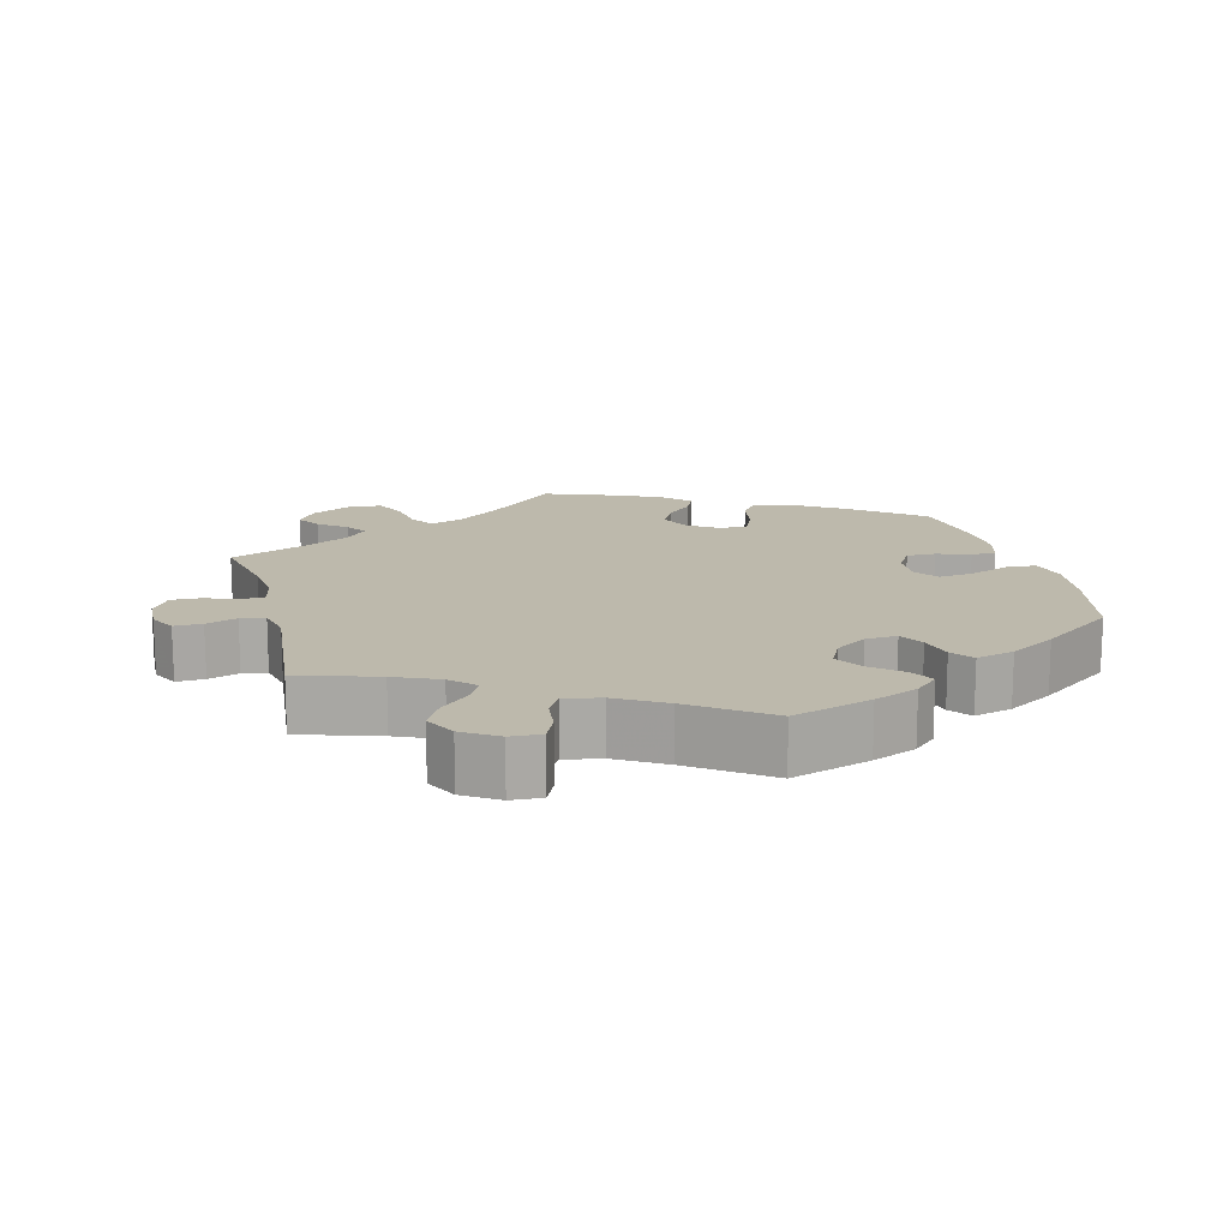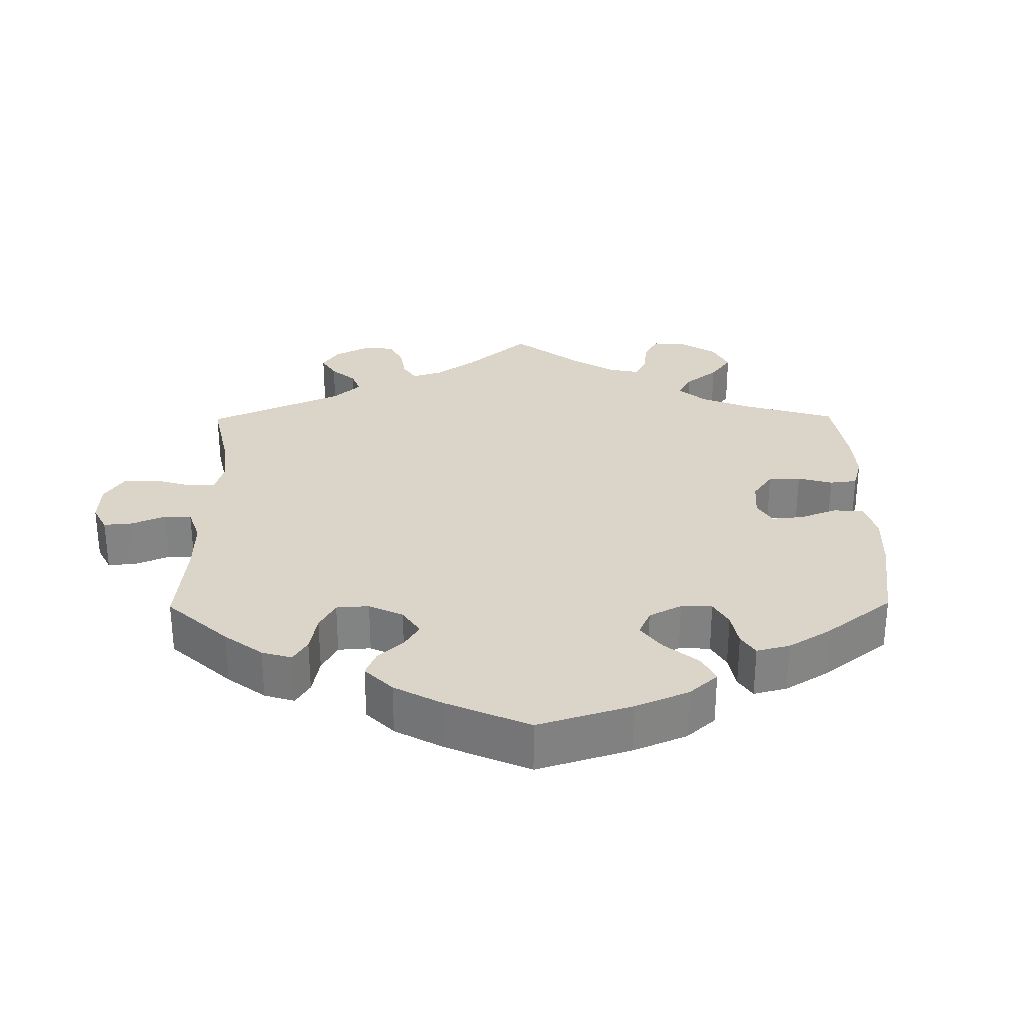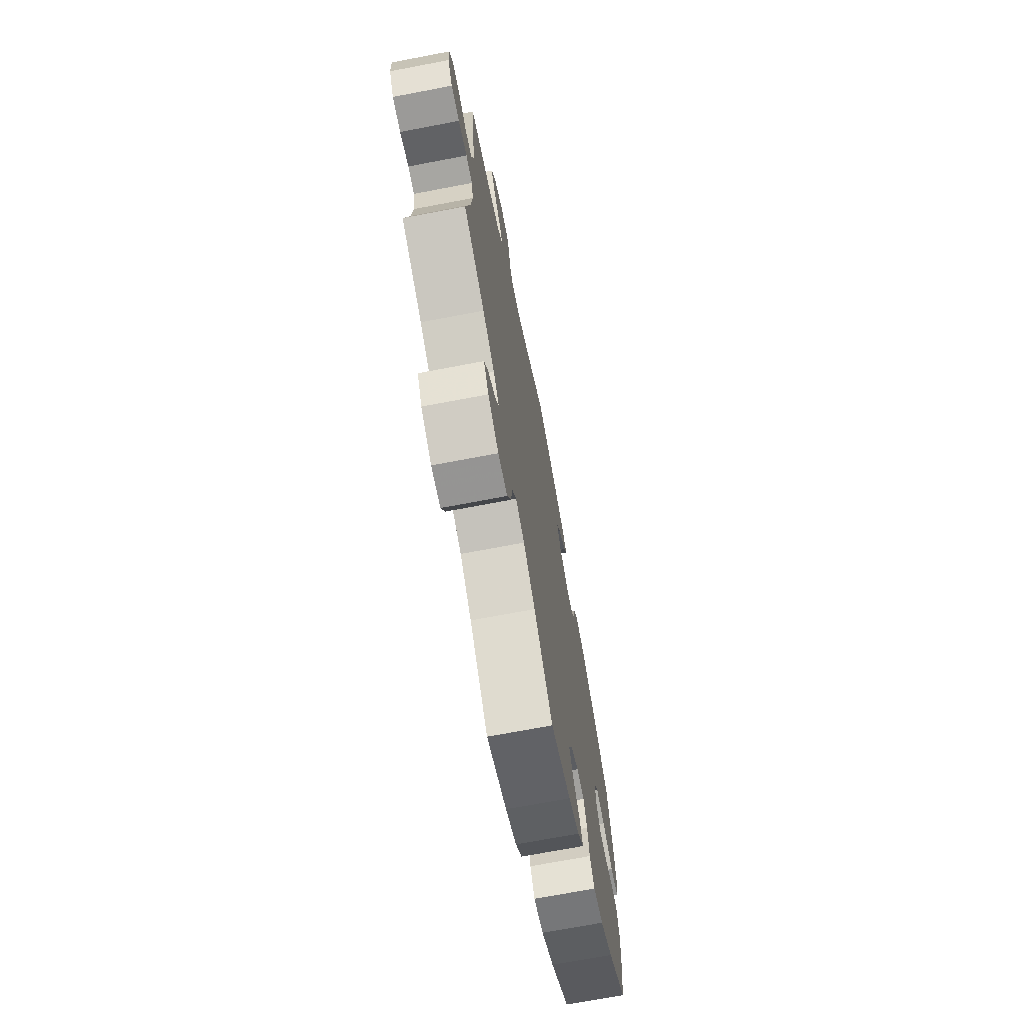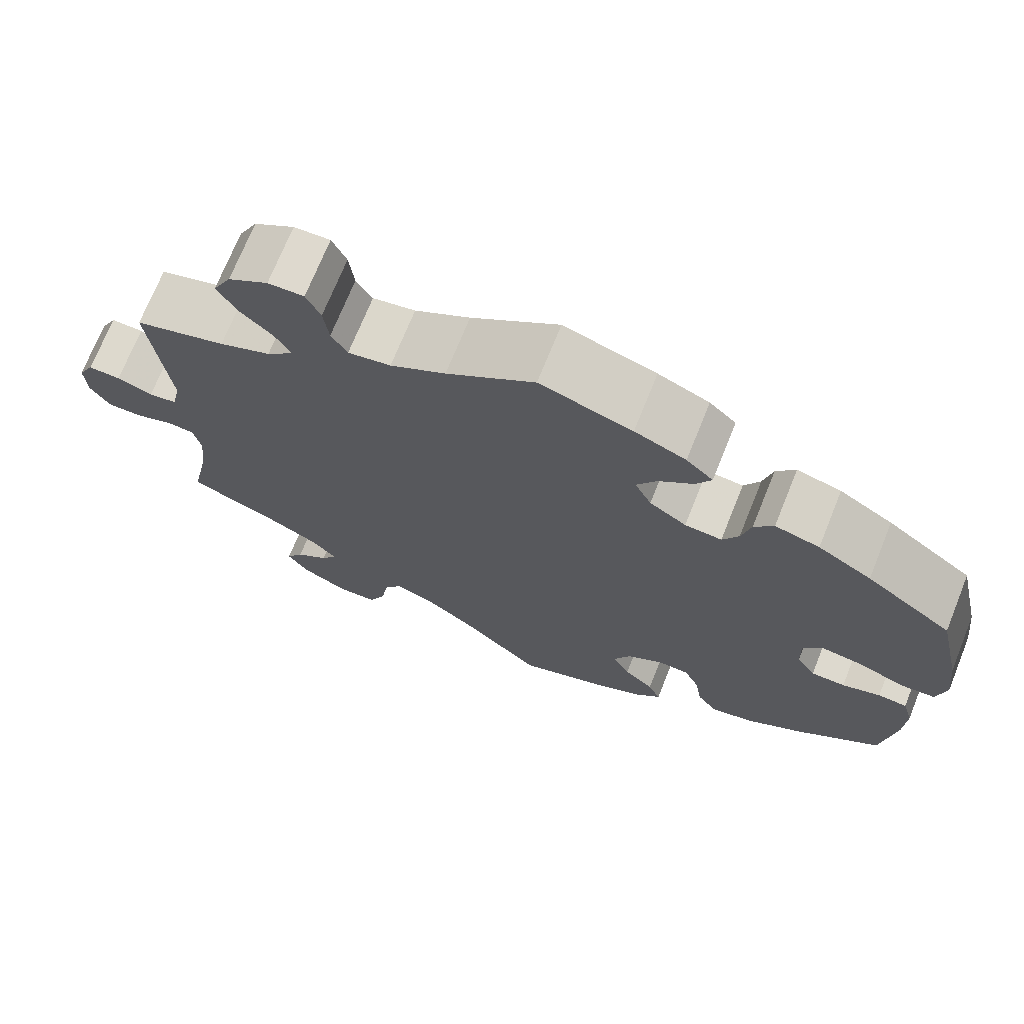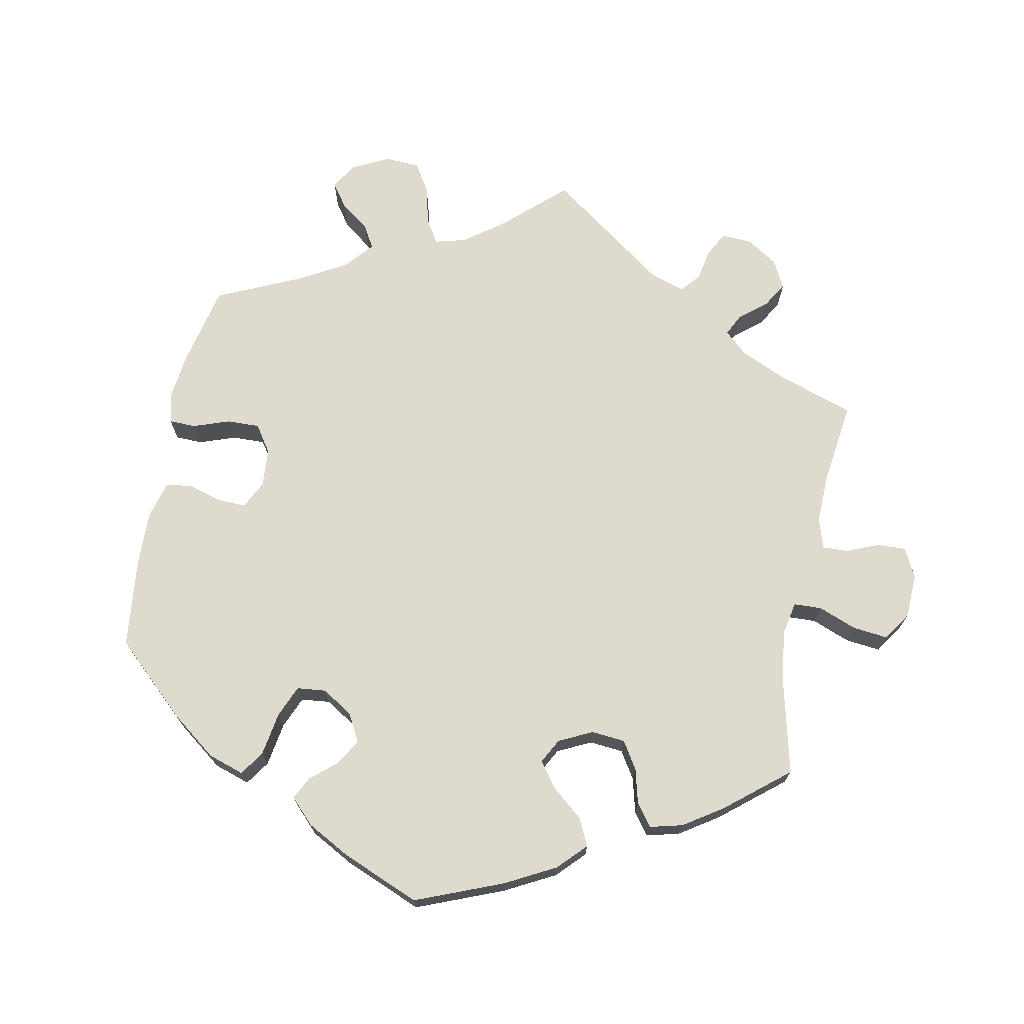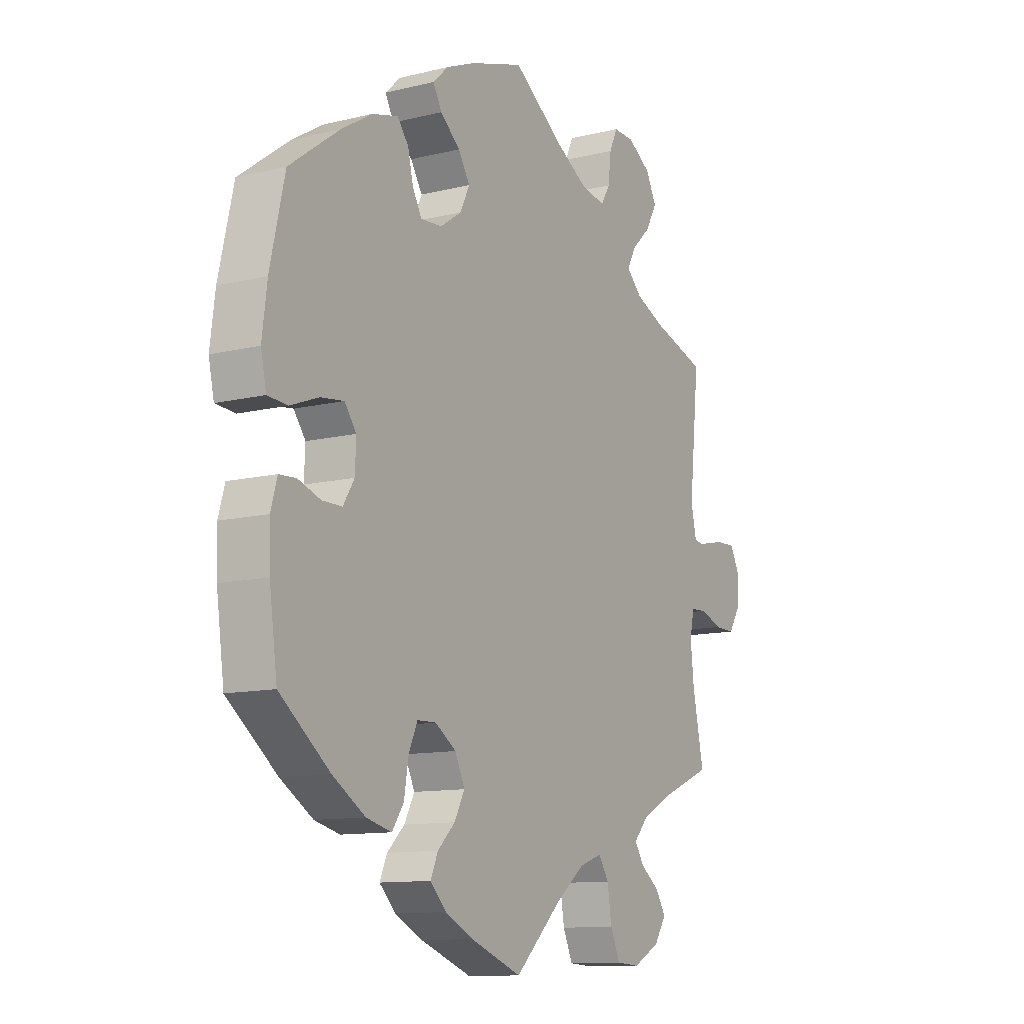
<metadata>
{"format":"obj","ext":"obj","renderer":"f3d","projection":"perspective","resolution":1024,"background":"white","views":[{"elev":15.0,"azim":-14.5,"up":"+Y"},{"elev":29.4,"azim":59.4,"up":"+Y"},{"elev":-70.7,"azim":-79.2,"up":"+Z"},{"elev":71.8,"azim":22.0,"up":"+Z"},{"elev":71.1,"azim":131.2,"up":"+Y"},{"elev":-11.5,"azim":120.8,"up":"+Z"}]}
</metadata>
<code>
v -0.478 0.07 -0.177
v -0.471 0.07 -0.109
v -0.48 0.07 -0.066
v -0.513 0.07 -0.064
v -0.558 0.07 -0.081
v -0.6 0.07 -0.082
v -0.624 0.07 -0.044
v -0.626 0.07 0.008
v -0.607 0.07 0.045
v -0.568 0.07 0.044
v -0.525 0.07 0.029
v -0.491 0.07 0.035
v -0.48 0.07 0.086
v -0.501 0.07 0.289
v -0.391 0.07 0.324
v -0.329 0.07 0.351
v -0.297 0.07 0.383
v -0.316 0.07 0.418
v -0.355 0.07 0.455
v -0.378 0.07 0.497
v -0.356 0.07 0.541
v -0.308 0.07 0.572
v -0.265 0.07 0.574
v -0.248 0.07 0.537
v -0.242 0.07 0.486
v -0.223 0.07 0.454
v -0.172 0.07 0.464
v -0.106 0.07 0.503
v -0.001 0.07 0.578
v 0.109 0.07 0.543
v 0.17 0.07 0.517
v 0.202 0.07 0.487
v 0.184 0.07 0.454
v 0.143 0.07 0.419
v 0.119 0.07 0.38
v 0.139 0.07 0.339
v 0.183 0.07 0.309
v 0.227 0.07 0.306
v 0.246 0.07 0.341
v 0.257 0.07 0.388
v 0.28 0.07 0.418
v 0.333 0.07 0.404
v 0.397 0.07 0.365
v 0.5 0.07 0.289
v 0.53 0.07 0.156
v 0.54 0.07 0.076
v 0.529 0.07 0.024
v 0.488 0.07 0.021
v 0.43 0.07 0.043
v 0.382 0.07 0.049
v 0.358 0.07 0.016
v 0.36 0.07 -0.035
v 0.383 0.07 -0.072
v 0.424 0.07 -0.072
v 0.47 0.07 -0.056
v 0.505 0.07 -0.058
v 0.518 0.07 -0.104
v 0.516 0.07 -0.172
v 0.5 0.07 -0.289
v 0.397 0.07 -0.37
v 0.33 0.07 -0.412
v 0.278 0.07 -0.425
v 0.254 0.07 -0.39
v 0.245 0.07 -0.335
v 0.227 0.07 -0.294
v 0.188 0.07 -0.293
v 0.145 0.07 -0.322
v 0.125 0.07 -0.365
v 0.146 0.07 -0.405
v 0.182 0.07 -0.44
v 0.197 0.07 -0.475
v 0.164 0.07 -0.509
v 0.106 0.07 -0.538
v 0 0.07 -0.578
v -0.097 0.07 -0.486
v -0.157 0.07 -0.439
v -0.203 0.07 -0.423
v -0.224 0.07 -0.456
v -0.233 0.07 -0.513
v -0.253 0.07 -0.558
v -0.301 0.07 -0.561
v -0.356 0.07 -0.532
v -0.381 0.07 -0.494
v -0.36 0.07 -0.46
v -0.321 0.07 -0.43
v -0.302 0.07 -0.4
v -0.332 0.07 -0.367
v -0.393 0.07 -0.334
v -0.501 0.07 -0.289
v -0.478 0 -0.177
v -0.471 0 -0.109
v -0.48 0 -0.066
v -0.513 0 -0.064
v -0.558 0 -0.081
v -0.6 0 -0.082
v -0.624 0 -0.044
v -0.626 0 0.008
v -0.607 0 0.045
v -0.568 0 0.044
v -0.525 0 0.029
v -0.491 0 0.035
v -0.48 0 0.086
v -0.501 0 0.289
v -0.391 0 0.324
v -0.329 0 0.351
v -0.297 0 0.383
v -0.316 0 0.418
v -0.355 0 0.455
v -0.378 0 0.497
v -0.356 0 0.541
v -0.308 0 0.572
v -0.265 0 0.574
v -0.248 0 0.537
v -0.242 0 0.486
v -0.223 0 0.454
v -0.172 0 0.464
v -0.106 0 0.503
v -0.001 0 0.578
v 0.109 0 0.543
v 0.17 0 0.517
v 0.202 0 0.487
v 0.184 0 0.454
v 0.143 0 0.419
v 0.119 0 0.38
v 0.139 0 0.339
v 0.183 0 0.309
v 0.227 0 0.306
v 0.246 0 0.341
v 0.257 0 0.388
v 0.28 0 0.418
v 0.333 0 0.404
v 0.397 0 0.365
v 0.5 0 0.289
v 0.53 0 0.156
v 0.54 0 0.076
v 0.529 0 0.024
v 0.488 0 0.021
v 0.43 0 0.043
v 0.382 0 0.049
v 0.358 0 0.016
v 0.36 0 -0.035
v 0.383 0 -0.072
v 0.424 0 -0.072
v 0.47 0 -0.056
v 0.505 0 -0.058
v 0.518 0 -0.104
v 0.516 0 -0.172
v 0.5 0 -0.289
v 0.397 0 -0.37
v 0.33 0 -0.412
v 0.278 0 -0.425
v 0.254 0 -0.39
v 0.245 0 -0.335
v 0.227 0 -0.294
v 0.188 0 -0.293
v 0.145 0 -0.322
v 0.125 0 -0.365
v 0.146 0 -0.405
v 0.182 0 -0.44
v 0.197 0 -0.475
v 0.164 0 -0.509
v 0.106 0 -0.538
v 0 0 -0.578
v -0.097 0 -0.486
v -0.157 0 -0.439
v -0.203 0 -0.423
v -0.224 0 -0.456
v -0.233 0 -0.513
v -0.253 0 -0.558
v -0.301 0 -0.561
v -0.356 0 -0.532
v -0.381 0 -0.494
v -0.36 0 -0.46
v -0.321 0 -0.43
v -0.302 0 -0.4
v -0.332 0 -0.367
v -0.393 0 -0.334
v -0.501 0 -0.289
f 88 89 1
f 87 88 1 2
f 86 87 2 3
f 82 83 84 85
f 82 85 86
f 81 82 86
f 78 79 80 81
f 77 78 81 86
f 72 73 74 75
f 72 75 76
f 69 70 71 72
f 68 69 72 76
f 67 68 76 77
f 61 62 63 64
f 61 64 65
f 60 61 65
f 59 60 65
f 58 59 65 66
f 54 55 56 57
f 53 54 57 58
f 46 47 48 49
f 46 49 50
f 45 46 50
f 44 45 50
f 43 44 50 51
f 39 40 41 42
f 38 39 42 43
f 31 32 33 34
f 31 34 35
f 28 29 30 31
f 27 28 31 35
f 26 27 35 36
f 22 23 24 25
f 22 25 26
f 21 22 26
f 18 19 20 21
f 17 18 21 26
f 16 17 26 36
f 13 14 15
f 12 13 15 16
f 8 9 10 11
f 8 11 12
f 7 8 12
f 4 5 6 7
f 3 4 7 12
f 66 67 77 86
f 53 58 66 86
f 52 53 86 3
f 51 52 3 12
f 38 43 51 12
f 37 38 12
f 12 16 36 37
f 90 178 177
f 91 90 177 176
f 92 91 176 175
f 174 173 172 171
f 175 174 171
f 175 171 170
f 170 169 168 167
f 175 170 167 166
f 164 163 162 161
f 165 164 161
f 161 160 159 158
f 165 161 158 157
f 166 165 157 156
f 153 152 151 150
f 154 153 150
f 154 150 149
f 154 149 148
f 155 154 148 147
f 146 145 144 143
f 147 146 143 142
f 138 137 136 135
f 139 138 135
f 139 135 134
f 139 134 133
f 140 139 133 132
f 131 130 129 128
f 132 131 128 127
f 123 122 121 120
f 124 123 120
f 120 119 118 117
f 124 120 117 116
f 125 124 116 115
f 114 113 112 111
f 115 114 111
f 115 111 110
f 110 109 108 107
f 115 110 107 106
f 125 115 106 105
f 104 103 102
f 105 104 102 101
f 100 99 98 97
f 101 100 97
f 101 97 96
f 96 95 94 93
f 101 96 93 92
f 175 166 156 155
f 175 155 147 142
f 92 175 142 141
f 101 92 141 140
f 101 140 132 127
f 101 127 126
f 126 125 105 101
f 1 90 91 2
f 2 91 92 3
f 3 92 93 4
f 4 93 94 5
f 5 94 95 6
f 6 95 96 7
f 7 96 97 8
f 8 97 98 9
f 9 98 99 10
f 10 99 100 11
f 11 100 101 12
f 12 101 102 13
f 13 102 103 14
f 14 103 104 15
f 15 104 105 16
f 16 105 106 17
f 17 106 107 18
f 18 107 108 19
f 19 108 109 20
f 20 109 110 21
f 21 110 111 22
f 22 111 112 23
f 23 112 113 24
f 24 113 114 25
f 25 114 115 26
f 26 115 116 27
f 27 116 117 28
f 28 117 118 29
f 29 118 119 30
f 30 119 120 31
f 31 120 121 32
f 32 121 122 33
f 33 122 123 34
f 34 123 124 35
f 35 124 125 36
f 36 125 126 37
f 37 126 127 38
f 38 127 128 39
f 39 128 129 40
f 40 129 130 41
f 41 130 131 42
f 42 131 132 43
f 43 132 133 44
f 44 133 134 45
f 45 134 135 46
f 46 135 136 47
f 47 136 137 48
f 48 137 138 49
f 49 138 139 50
f 50 139 140 51
f 51 140 141 52
f 52 141 142 53
f 53 142 143 54
f 54 143 144 55
f 55 144 145 56
f 56 145 146 57
f 57 146 147 58
f 58 147 148 59
f 59 148 149 60
f 60 149 150 61
f 61 150 151 62
f 62 151 152 63
f 63 152 153 64
f 64 153 154 65
f 65 154 155 66
f 66 155 156 67
f 67 156 157 68
f 68 157 158 69
f 69 158 159 70
f 70 159 160 71
f 71 160 161 72
f 72 161 162 73
f 73 162 163 74
f 74 163 164 75
f 75 164 165 76
f 76 165 166 77
f 77 166 167 78
f 78 167 168 79
f 79 168 169 80
f 80 169 170 81
f 81 170 171 82
f 82 171 172 83
f 83 172 173 84
f 84 173 174 85
f 85 174 175 86
f 86 175 176 87
f 87 176 177 88
f 88 177 178 89
f 89 178 90 1

</code>
